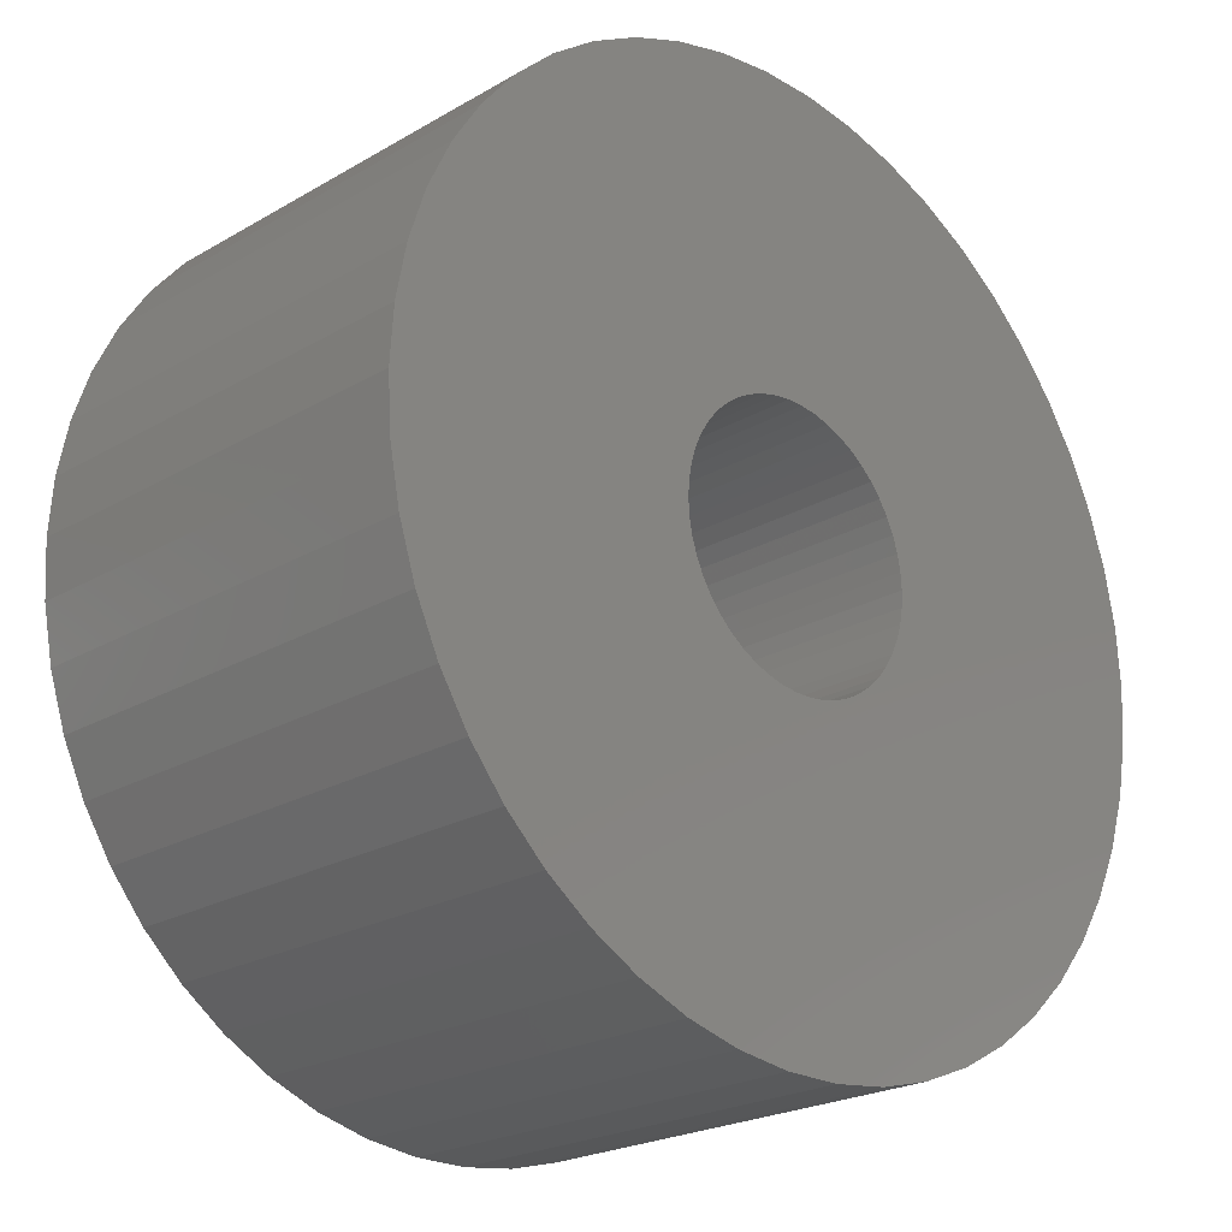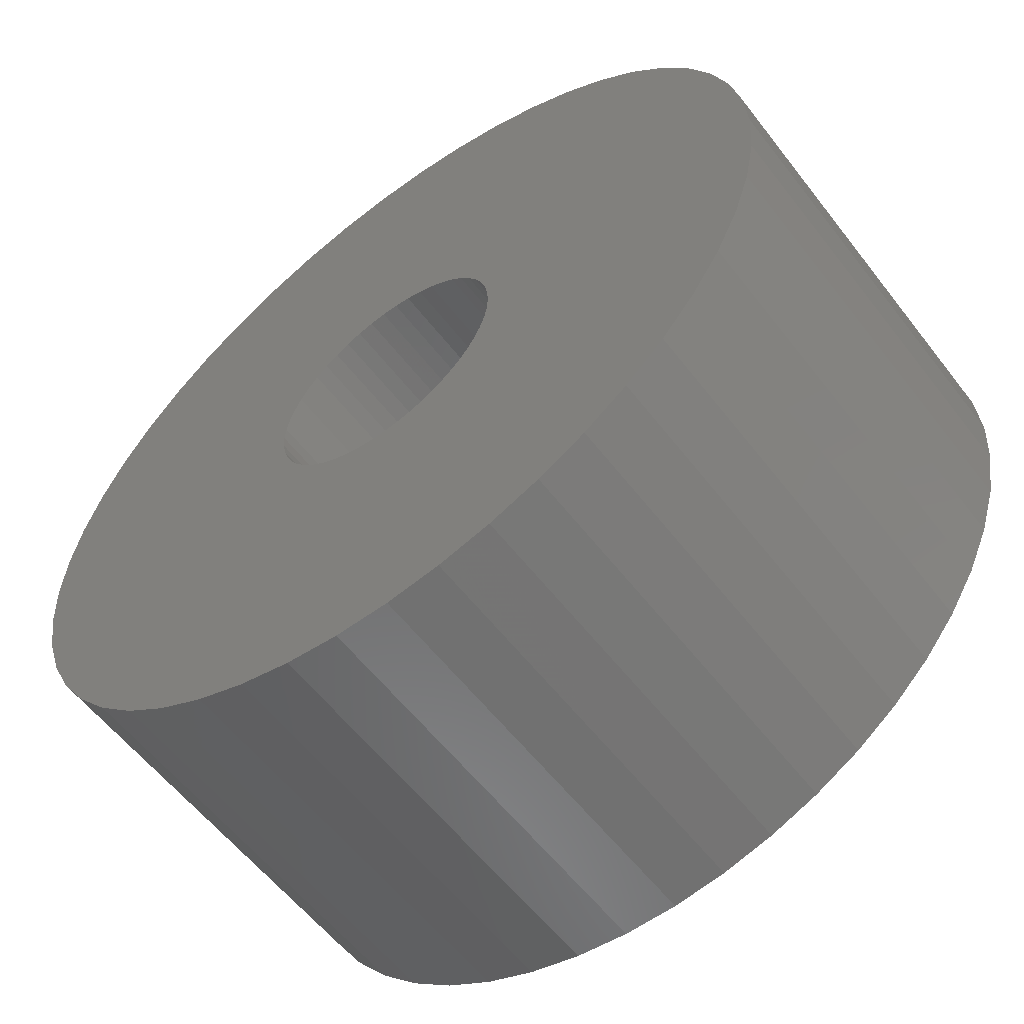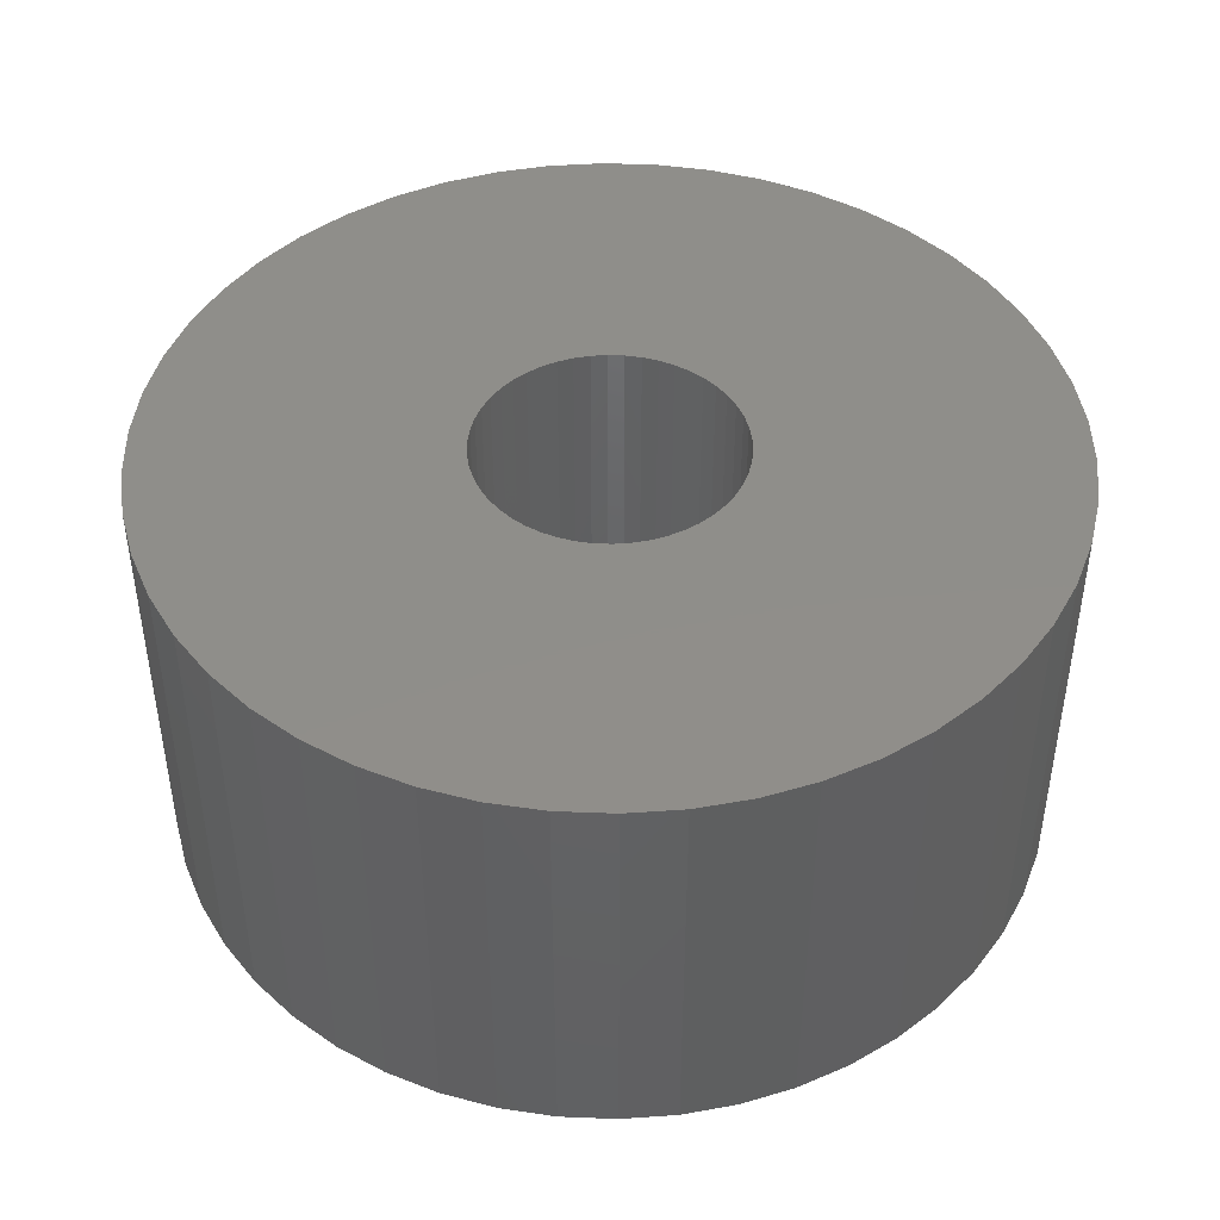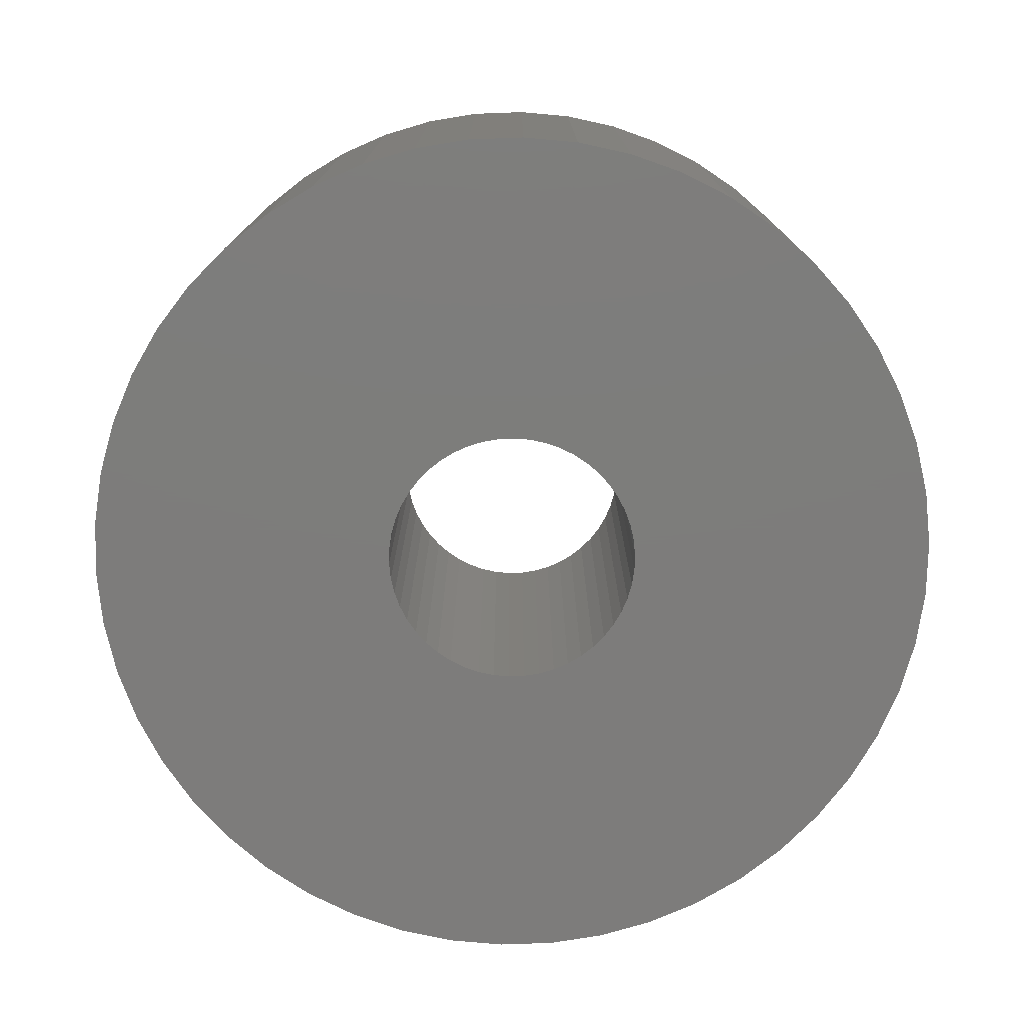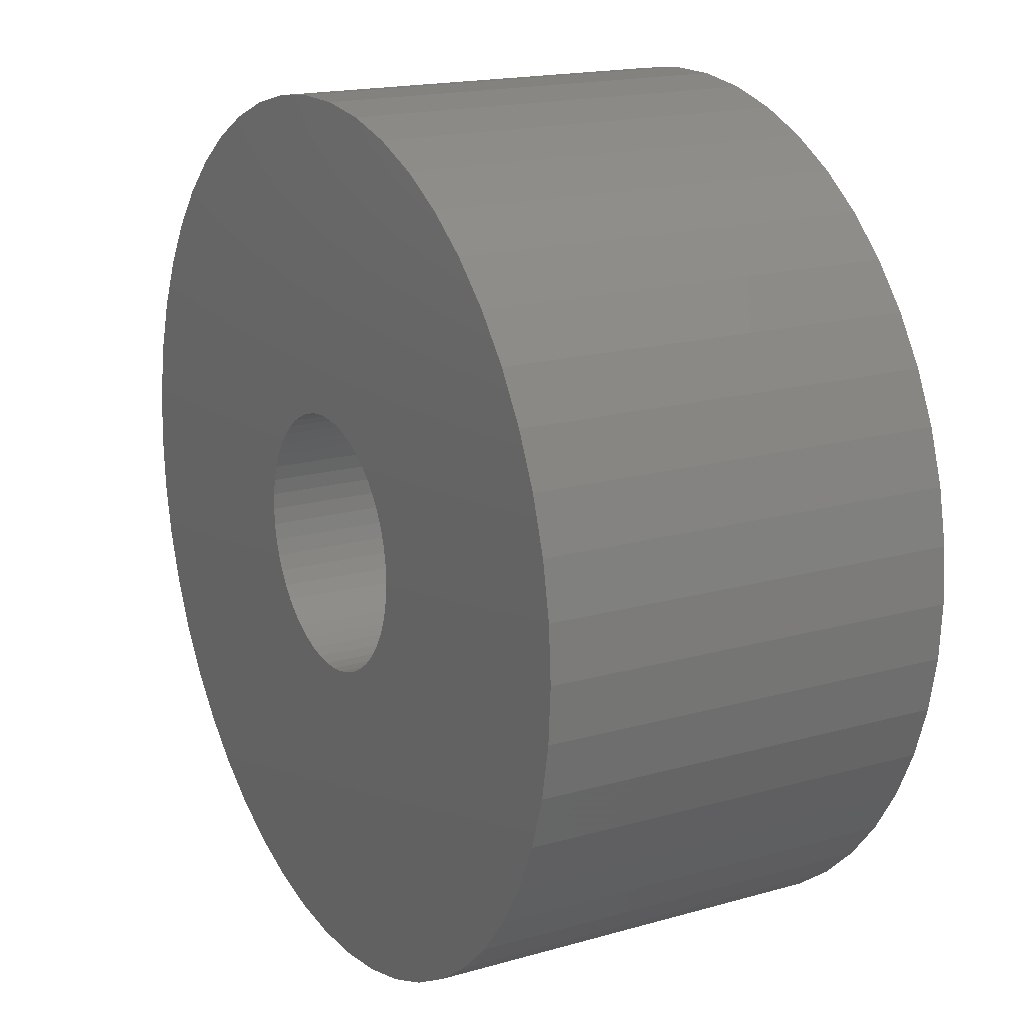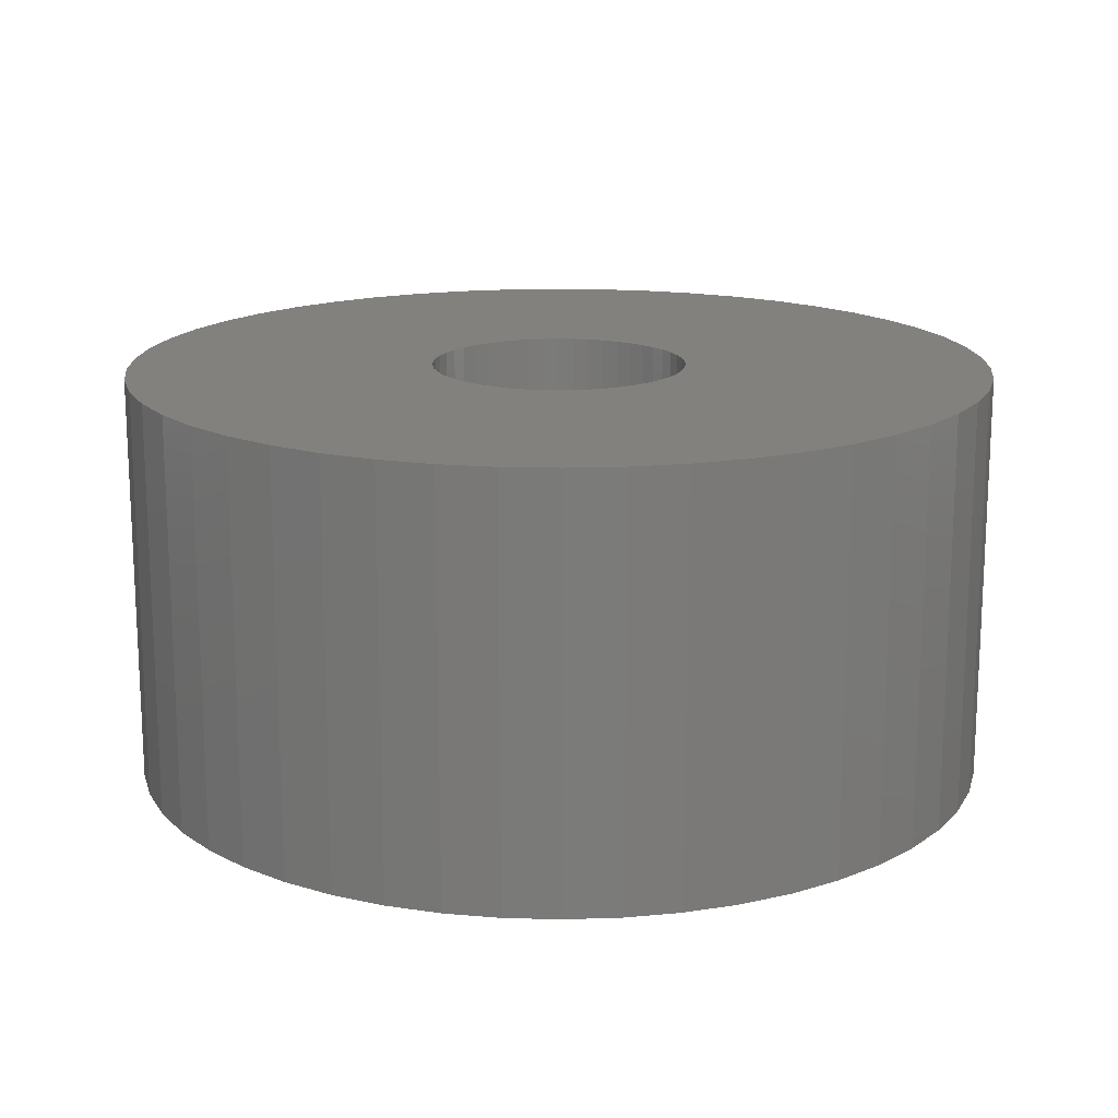
<metadata>
{"format":"stl","ext":"stl","renderer":"f3d","projection":"perspective","resolution":1024,"background":"white","views":[{"elev":-22.7,"azim":-45.1,"up":"+Y"},{"elev":-58.1,"azim":-142.7,"up":"+Y"},{"elev":44.7,"azim":110.6,"up":"+Z"},{"elev":-76.3,"azim":-156.3,"up":"+Z"},{"elev":17.6,"azim":60.7,"up":"+Y"},{"elev":16.3,"azim":-126.4,"up":"+Z"}]}
</metadata>
<code>
# stl→obj: 200 verts, 400 faces
v 4.601 2.529 2.5
v 4.247 3.086 -2.5
v 4.247 3.086 2.5
v 4.601 2.529 -2.5
v 2.235 4.75 -2.5
v 1.622 4.993 2.5
v 2.235 4.75 2.5
v 1.622 4.993 -2.5
v -1.622 4.993 -2.5
v -2.235 4.75 2.5
v -1.622 4.993 2.5
v -2.235 4.75 -2.5
v -4.881 1.933 -2.5
v -4.601 2.529 2.5
v -4.601 2.529 -2.5
v -4.881 1.933 2.5
v 5.085 -1.306 2.5
v 5.209 -0.658 -2.5
v 5.209 -0.658 2.5
v 5.085 -1.306 -2.5
v 5.209 0.658 2.5
v 5.085 1.306 -2.5
v 5.085 1.306 2.5
v 5.209 0.658 -2.5
v 3.827 3.594 -2.5
v 3.346 4.045 2.5
v 3.827 3.594 2.5
v 3.346 4.045 -2.5
v 0.3296 5.24 -2.5
v -0.3296 5.24 2.5
v 0.3296 5.24 2.5
v -0.3296 5.24 -2.5
v 2.813 4.433 -2.5
v 2.813 4.433 2.5
v -5.25 0 -2.5
v -5.209 0.658 2.5
v -5.209 0.658 -2.5
v -5.25 0 2.5
v -4.247 3.086 -2.5
v -3.827 3.594 2.5
v -3.827 3.594 -2.5
v -4.247 3.086 2.5
v -2.813 4.433 2.5
v -2.813 4.433 -2.5
v -0.9838 5.157 -2.5
v -0.9838 5.157 2.5
v 5.25 0 2.5
v 5.25 0 -2.5
v -3.827 -3.594 -2.5
v -3.346 -4.045 2.5
v -3.827 -3.594 2.5
v -3.346 -4.045 -2.5
v -4.601 -2.529 -2.5
v -4.881 -1.933 2.5
v -4.881 -1.933 -2.5
v -4.601 -2.529 2.5
v 2.235 -4.75 -2.5
v 2.813 -4.433 2.5
v 2.235 -4.75 2.5
v 2.813 -4.433 -2.5
v 0.9838 5.157 2.5
v 0.9838 5.157 -2.5
v 1.55 0 2.5
v 1.538 0.1943 2.5
v 1.501 0.3855 2.5
v 4.881 1.933 2.5
v 1.538 -0.1943 2.5
v 1.441 0.5706 2.5
v 1.358 0.7467 2.5
v 1.501 -0.3855 2.5
v 1.254 0.9111 2.5
v 4.881 -1.933 2.5
v 1.13 1.061 2.5
v 1.441 -0.5706 2.5
v 0.988 1.194 2.5
v 4.601 -2.529 2.5
v 0.8305 1.309 2.5
v 1.358 -0.7467 2.5
v 0.66 1.402 2.5
v 4.247 -3.086 2.5
v 1.254 -0.9111 2.5
v 0.479 1.474 2.5
v 0.2904 1.523 2.5
v 0.09732 1.547 2.5
v -0.09732 1.547 2.5
v -0.2904 1.523 2.5
v -0.479 1.474 2.5
v -0.66 1.402 2.5
v -0.8305 1.309 2.5
v -0.988 1.194 2.5
v -3.346 4.045 2.5
v -1.13 1.061 2.5
v -1.254 0.9111 2.5
v 3.827 -3.594 2.5
v 1.13 -1.061 2.5
v 3.346 -4.045 2.5
v 0.988 -1.194 2.5
v 0.8305 -1.309 2.5
v 0.66 -1.402 2.5
v 1.622 -4.993 2.5
v 0.479 -1.474 2.5
v 0.9838 -5.157 2.5
v 0.2904 -1.523 2.5
v 0.3296 -5.24 2.5
v 0.09732 -1.547 2.5
v -0.09732 -1.547 2.5
v -0.3296 -5.24 2.5
v -0.2904 -1.523 2.5
v -0.9838 -5.157 2.5
v -0.479 -1.474 2.5
v -1.622 -4.993 2.5
v -0.66 -1.402 2.5
v -2.235 -4.75 2.5
v -0.8305 -1.309 2.5
v -2.813 -4.433 2.5
v -0.988 -1.194 2.5
v -1.13 -1.061 2.5
v -1.254 -0.9111 2.5
v -4.247 -3.086 2.5
v -1.358 -0.7467 2.5
v -1.441 -0.5706 2.5
v -1.501 -0.3855 2.5
v -5.085 -1.306 2.5
v -1.538 -0.1943 2.5
v -5.209 -0.658 2.5
v -1.55 0 2.5
v -1.358 0.7467 2.5
v -1.441 0.5706 2.5
v -1.501 0.3855 2.5
v -5.085 1.306 2.5
v -1.538 0.1943 2.5
v -5.085 1.306 -2.5
v -3.346 4.045 -2.5
v -0.3296 -5.24 -2.5
v 0.3296 -5.24 -2.5
v -5.209 -0.658 -2.5
v 1.55 0 -2.5
v 1.538 -0.1943 -2.5
v 1.501 -0.3855 -2.5
v 4.881 -1.933 -2.5
v 1.538 0.1943 -2.5
v 1.441 -0.5706 -2.5
v 4.601 -2.529 -2.5
v 1.358 -0.7467 -2.5
v 4.247 -3.086 -2.5
v 1.501 0.3855 -2.5
v 1.254 -0.9111 -2.5
v 3.827 -3.594 -2.5
v 4.881 1.933 -2.5
v 1.13 -1.061 -2.5
v 3.346 -4.045 -2.5
v 1.441 0.5706 -2.5
v 0.988 -1.194 -2.5
v 0.8305 -1.309 -2.5
v 1.358 0.7467 -2.5
v 0.66 -1.402 -2.5
v 1.622 -4.993 -2.5
v 1.254 0.9111 -2.5
v 0.479 -1.474 -2.5
v 0.9838 -5.157 -2.5
v 0.2904 -1.523 -2.5
v 0.09732 -1.547 -2.5
v -0.09732 -1.547 -2.5
v -0.2904 -1.523 -2.5
v -0.9838 -5.157 -2.5
v -0.479 -1.474 -2.5
v -1.622 -4.993 -2.5
v -0.66 -1.402 -2.5
v -2.235 -4.75 -2.5
v -0.8305 -1.309 -2.5
v -2.813 -4.433 -2.5
v -0.988 -1.194 -2.5
v -1.13 -1.061 -2.5
v -4.247 -3.086 -2.5
v -1.254 -0.9111 -2.5
v 1.13 1.061 -2.5
v 0.988 1.194 -2.5
v 0.8305 1.309 -2.5
v 0.66 1.402 -2.5
v 0.479 1.474 -2.5
v 0.2904 1.523 -2.5
v 0.09732 1.547 -2.5
v -0.09732 1.547 -2.5
v -0.2904 1.523 -2.5
v -0.479 1.474 -2.5
v -0.66 1.402 -2.5
v -0.8305 1.309 -2.5
v -0.988 1.194 -2.5
v -1.13 1.061 -2.5
v -1.254 0.9111 -2.5
v -1.358 0.7467 -2.5
v -1.441 0.5706 -2.5
v -1.501 0.3855 -2.5
v -1.538 0.1943 -2.5
v -1.55 0 -2.5
v -1.358 -0.7467 -2.5
v -1.441 -0.5706 -2.5
v -1.501 -0.3855 -2.5
v -5.085 -1.306 -2.5
v -1.538 -0.1943 -2.5
f 1 2 3
f 2 1 4
f 5 6 7
f 6 5 8
f 9 10 11
f 10 9 12
f 13 14 15
f 14 13 16
f 17 18 19
f 18 17 20
f 21 22 23
f 22 21 24
f 25 26 27
f 26 25 28
f 29 30 31
f 30 29 32
f 33 7 34
f 7 33 5
f 35 36 37
f 36 35 38
f 39 40 41
f 40 39 42
f 12 43 10
f 43 12 44
f 45 11 46
f 11 45 9
f 47 24 21
f 24 47 48
f 49 50 51
f 50 49 52
f 53 54 55
f 54 53 56
f 57 58 59
f 58 57 60
f 3 25 27
f 25 3 2
f 8 61 6
f 61 8 62
f 62 31 61
f 31 62 29
f 28 34 26
f 34 28 33
f 63 47 21
f 64 21 23
f 47 63 19
f 65 23 66
f 67 19 63
f 68 66 1
f 19 67 17
f 69 1 3
f 70 17 67
f 71 3 27
f 17 70 72
f 73 27 26
f 74 72 70
f 75 26 34
f 72 74 76
f 77 34 7
f 78 76 74
f 79 7 6
f 76 78 80
f 81 80 78
f 21 64 63
f 23 65 64
f 66 68 65
f 1 69 68
f 3 71 69
f 27 73 71
f 26 75 73
f 82 6 61
f 34 77 75
f 7 79 77
f 6 82 79
f 83 61 31
f 61 83 82
f 31 84 83
f 31 85 84
f 30 85 31
f 85 30 86
f 46 86 30
f 86 46 87
f 11 87 46
f 87 11 88
f 10 88 11
f 88 10 89
f 43 89 10
f 89 43 90
f 91 90 43
f 90 91 92
f 40 92 91
f 42 93 40
f 92 40 93
f 80 81 94
f 95 94 81
f 94 95 96
f 97 96 95
f 96 97 58
f 98 58 97
f 58 98 59
f 99 59 98
f 59 99 100
f 101 100 99
f 100 101 102
f 103 102 101
f 102 103 104
f 105 104 103
f 106 104 105
f 107 106 108
f 106 107 104
f 109 108 110
f 111 110 112
f 113 112 114
f 108 109 107
f 115 114 116
f 50 116 117
f 51 117 118
f 119 118 120
f 56 120 121
f 54 121 122
f 123 122 124
f 110 111 109
f 125 124 126
f 93 42 127
f 14 127 42
f 112 113 111
f 127 14 128
f 114 115 113
f 16 128 14
f 116 50 115
f 128 16 129
f 117 51 50
f 130 129 16
f 118 119 51
f 129 130 131
f 120 56 119
f 36 131 130
f 121 54 56
f 131 36 126
f 122 123 54
f 38 126 36
f 124 125 123
f 126 38 125
f 132 16 13
f 16 132 130
f 37 130 132
f 130 37 36
f 15 42 39
f 42 15 14
f 32 46 30
f 46 32 45
f 44 91 43
f 91 44 133
f 133 40 91
f 40 133 41
f 134 104 107
f 104 134 135
f 136 38 35
f 38 136 125
f 137 48 18
f 138 18 20
f 48 137 24
f 139 20 140
f 141 24 137
f 142 140 143
f 24 141 22
f 144 143 145
f 146 22 141
f 147 145 148
f 22 146 149
f 150 148 151
f 152 149 146
f 153 151 60
f 149 152 4
f 154 60 57
f 155 4 152
f 156 57 157
f 4 155 2
f 158 2 155
f 18 138 137
f 20 139 138
f 140 142 139
f 143 144 142
f 145 147 144
f 148 150 147
f 151 153 150
f 159 157 160
f 60 154 153
f 57 156 154
f 157 159 156
f 161 160 135
f 160 161 159
f 135 162 161
f 135 163 162
f 134 163 135
f 163 134 164
f 165 164 134
f 164 165 166
f 167 166 165
f 166 167 168
f 169 168 167
f 168 169 170
f 171 170 169
f 170 171 172
f 52 172 171
f 172 52 173
f 49 173 52
f 174 175 49
f 173 49 175
f 2 158 25
f 176 25 158
f 25 176 28
f 177 28 176
f 28 177 33
f 178 33 177
f 33 178 5
f 179 5 178
f 5 179 8
f 180 8 179
f 8 180 62
f 181 62 180
f 62 181 29
f 182 29 181
f 183 29 182
f 32 183 184
f 183 32 29
f 45 184 185
f 9 185 186
f 12 186 187
f 184 45 32
f 44 187 188
f 133 188 189
f 41 189 190
f 39 190 191
f 15 191 192
f 13 192 193
f 132 193 194
f 185 9 45
f 37 194 195
f 175 174 196
f 53 196 174
f 186 12 9
f 196 53 197
f 187 44 12
f 55 197 53
f 188 133 44
f 197 55 198
f 189 41 133
f 199 198 55
f 190 39 41
f 198 199 200
f 191 15 39
f 136 200 199
f 192 13 15
f 200 136 195
f 193 132 13
f 35 195 136
f 194 37 132
f 195 35 37
f 174 56 53
f 56 174 119
f 135 102 104
f 102 135 160
f 66 4 1
f 4 66 149
f 23 149 66
f 149 23 22
f 19 48 47
f 48 19 18
f 76 140 72
f 140 76 143
f 72 20 17
f 20 72 140
f 55 123 199
f 123 55 54
f 199 125 136
f 125 199 123
f 49 119 174
f 119 49 51
f 157 59 100
f 59 157 57
f 160 100 102
f 100 160 157
f 60 96 58
f 96 60 151
f 80 143 76
f 143 80 145
f 94 145 80
f 145 94 148
f 165 107 109
f 107 165 134
f 171 113 115
f 113 171 169
f 151 94 96
f 94 151 148
f 52 115 50
f 115 52 171
f 167 109 111
f 109 167 165
f 169 111 113
f 111 169 167
f 152 69 155
f 69 152 68
f 155 71 158
f 71 155 69
f 181 82 83
f 82 181 180
f 180 79 82
f 79 180 179
f 186 87 88
f 87 186 185
f 128 191 127
f 191 128 192
f 139 67 138
f 67 139 70
f 182 83 84
f 83 182 181
f 178 75 77
f 75 178 177
f 131 193 129
f 193 131 194
f 93 189 92
f 189 93 190
f 187 88 89
f 88 187 186
f 185 86 87
f 86 185 184
f 137 64 141
f 64 137 63
f 142 70 139
f 70 142 74
f 172 117 116
f 117 172 173
f 161 105 103
f 105 161 162
f 153 98 97
f 98 153 154
f 141 65 146
f 65 141 64
f 146 68 152
f 68 146 65
f 177 73 75
f 73 177 176
f 158 73 176
f 73 158 71
f 183 84 85
f 84 183 182
f 179 77 79
f 77 179 178
f 126 194 131
f 194 126 195
f 129 192 128
f 192 129 193
f 127 190 93
f 190 127 191
f 184 85 86
f 85 184 183
f 188 89 90
f 89 188 187
f 189 90 92
f 90 189 188
f 138 63 137
f 63 138 67
f 147 78 144
f 78 147 81
f 117 175 118
f 175 117 173
f 159 103 101
f 103 159 161
f 144 74 142
f 74 144 78
f 168 114 112
f 114 168 170
f 164 110 108
f 110 164 166
f 163 108 106
f 108 163 164
f 124 195 126
f 195 124 200
f 121 198 122
f 198 121 197
f 154 99 98
f 99 154 156
f 150 81 147
f 81 150 95
f 162 106 105
f 106 162 163
f 122 200 124
f 200 122 198
f 118 196 120
f 196 118 175
f 120 197 121
f 197 120 196
f 156 101 99
f 101 156 159
f 150 97 95
f 97 150 153
f 170 116 114
f 116 170 172
f 166 112 110
f 112 166 168

</code>
